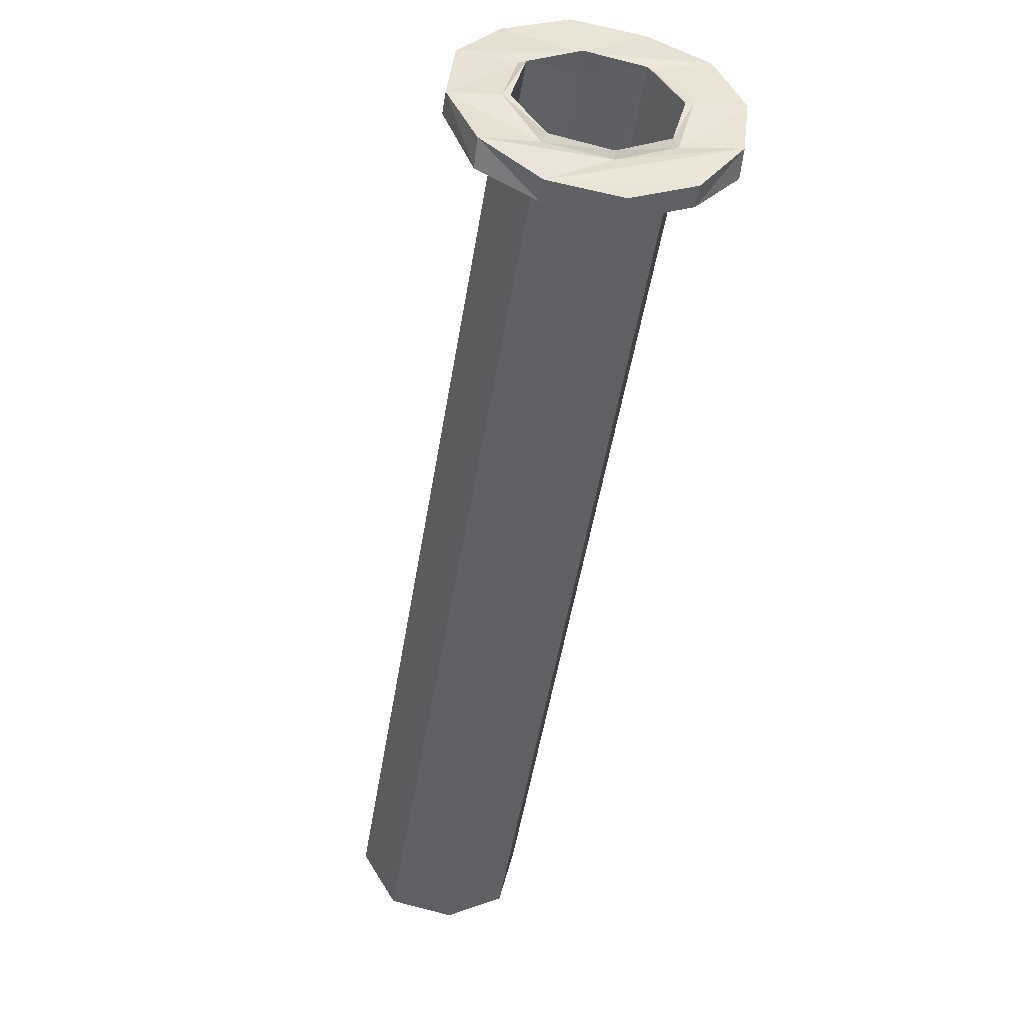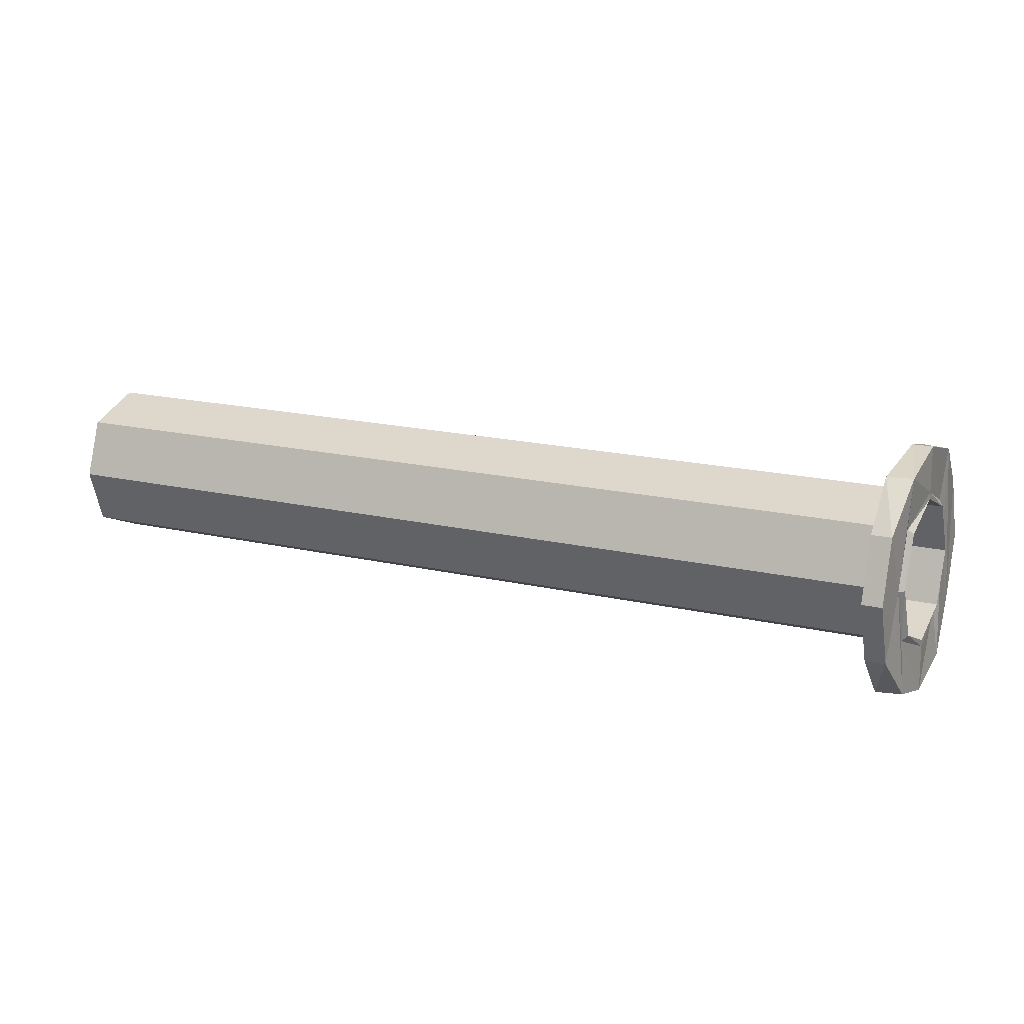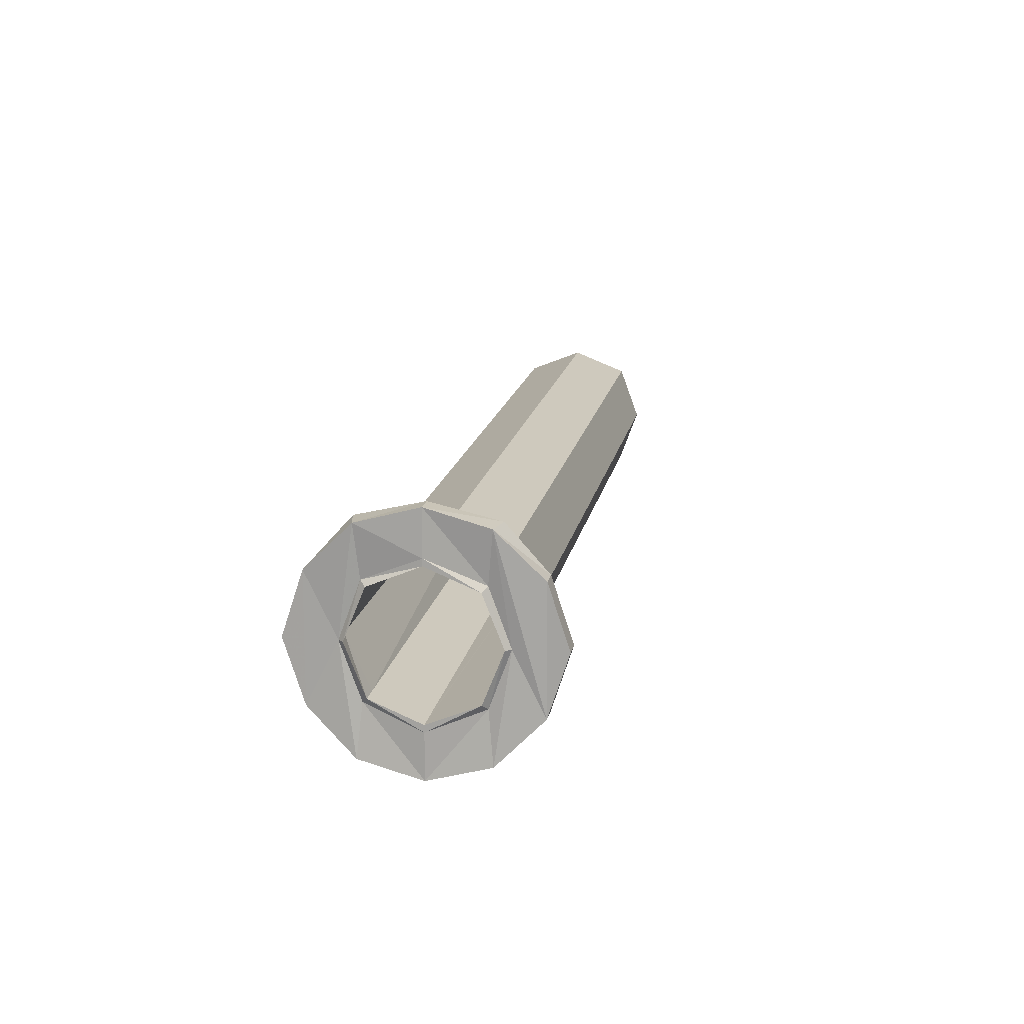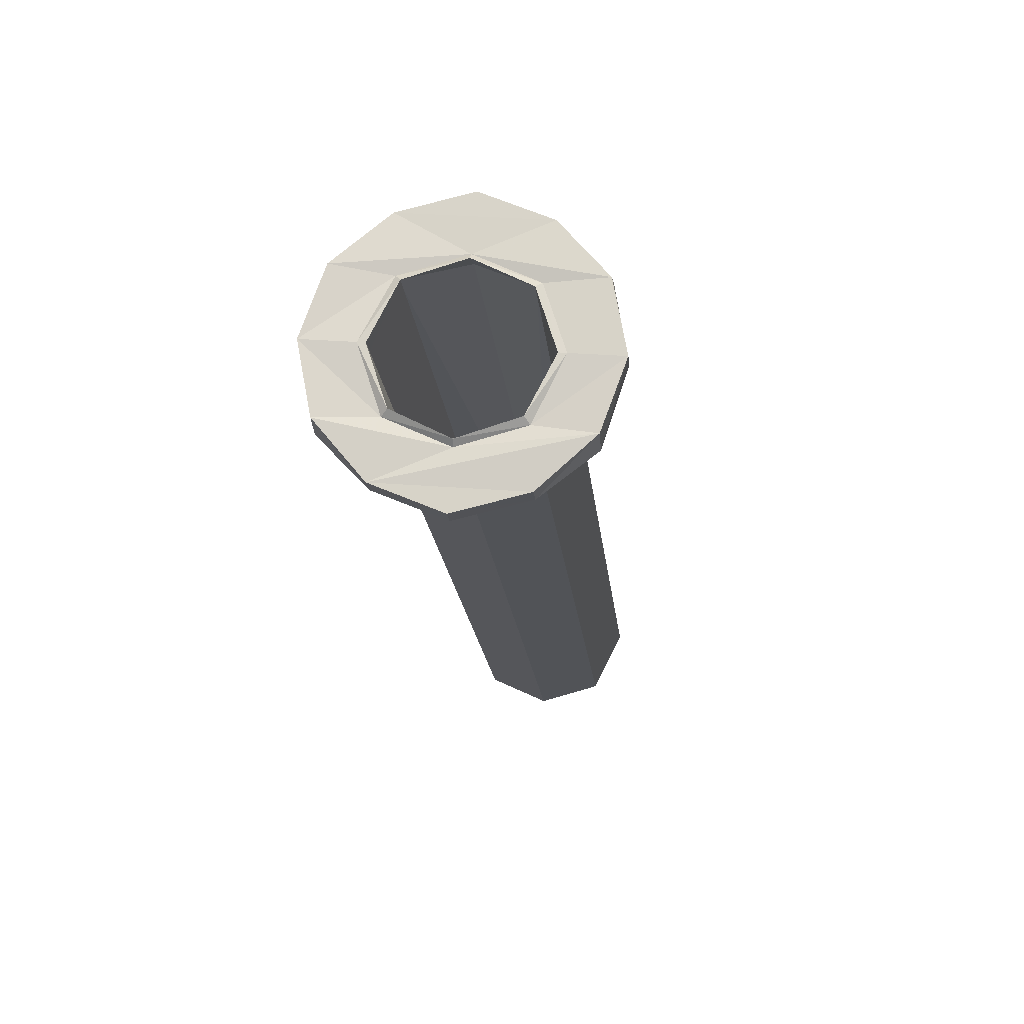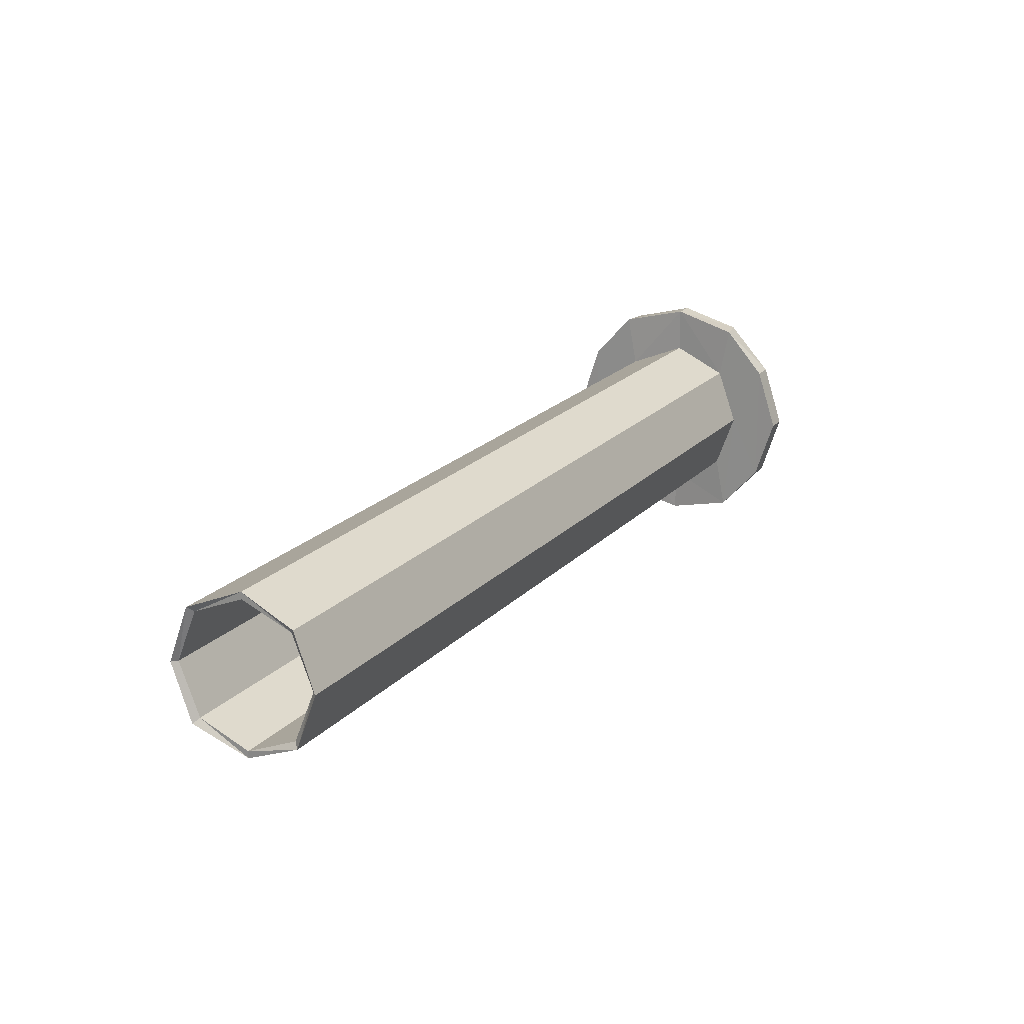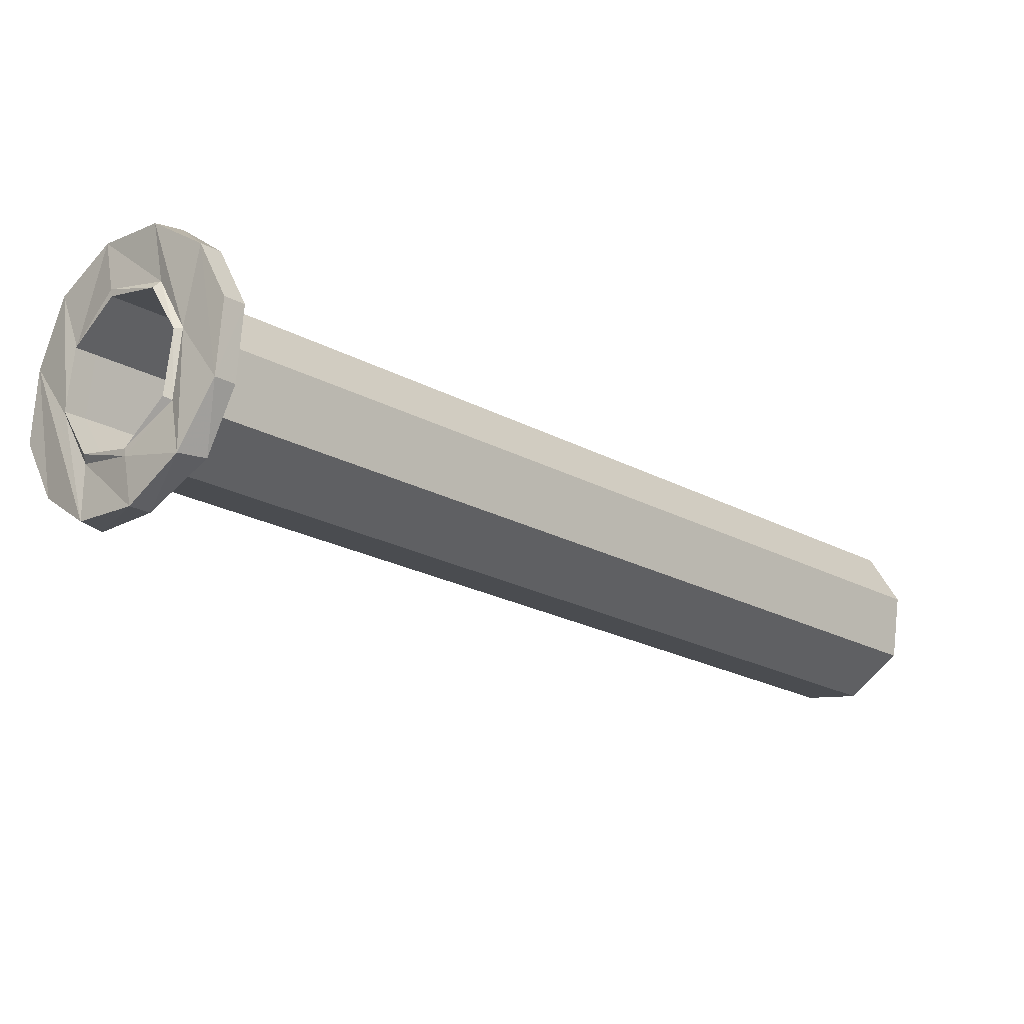
<metadata>
{"format":"obj","ext":"obj","renderer":"f3d","projection":"perspective","resolution":1024,"background":"white","views":[{"elev":-2.3,"azim":-102.6,"up":"+Y"},{"elev":16.6,"azim":161.2,"up":"+Z"},{"elev":15.2,"azim":-125.2,"up":"+Z"},{"elev":29.3,"azim":-83.2,"up":"+Y"},{"elev":19.4,"azim":73.4,"up":"+Z"},{"elev":61.2,"azim":-8.4,"up":"+Y"}]}
</metadata>
<code>
o 12922
v 2161 1874 9.536
v 2161 1874 9.364
v 2161 1874 9.45
v 2161 1874 9.364
v 2161 1874 9.45
v 2161 1874 9.45
v 2161 1874 9.536
v 2161 1874 9.301
v 2161 1874 9.364
v 2161 1874 9.45
v 2161 1874 9.301
v 2161 1874 9.364
v 2161 1874 9.301
v 2161 1874 9.45
v 2161 1874 9.45
v 2161 1874 9.536
v 2161 1874 9.45
v 2161 1874 9.373
v 2161 1874 9.278
v 2161 1874 9.34
v 2161 1874 9.301
v 2162 1873 9.373
v 2162 1873 9.34
v 2161 1874 9.373
v 2162 1873 9.373
v 2162 1873 9.45
v 2162 1873 9.373
v 2162 1873 9.45
v 2162 1873 9.45
v 2162 1873 9.45
v 2162 1873 9.527
v 2161 1874 9.45
v 2162 1873 9.373
v 2162 1873 9.45
v 2162 1873 9.527
v 2161 1874 9.56
v 2162 1873 9.56
v 2161 1874 9.527
v 2162 1873 9.527
v 2161 1874 9.623
v 2161 1874 9.599
v 2161 1874 9.599
v 2161 1874 9.527
v 2162 1873 9.45
v 2162 1873 9.527
v 2162 1873 9.56
v 2162 1873 9.521
v 2162 1873 9.527
v 2162 1873 9.521
v 2161 1874 9.521
v 2162 1873 9.55
v 2162 1873 9.521
v 2162 1873 9.521
v 2161 1874 9.55
v 2161 1874 9.45
v 2161 1874 9.536
v 2161 1874 9.364
v 2161 1874 9.521
v 2162 1873 9.55
v 2161 1874 9.55
v 2161 1874 9.521
v 2161 1874 9.45
v 2161 1874 9.521
v 2161 1874 9.521
v 2161 1874 9.55
v 2161 1874 9.521
v 2161 1874 9.527
v 2161 1874 9.45
v 2161 1874 9.56
v 2161 1874 9.379
v 2161 1874 9.599
v 2161 1874 9.45
v 2161 1874 9.45
v 2161 1874 9.623
v 2161 1874 9.599
v 2161 1874 9.536
v 2161 1874 9.536
v 2161 1874 9.623
v 2161 1874 9.599
v 2161 1874 9.45
v 2161 1874 9.536
v 2161 1874 9.364
v 2161 1874 9.45
v 2161 1874 9.364
v 2161 1874 9.45
v 2161 1874 9.301
v 2161 1874 9.364
v 2161 1874 9.278
v 2161 1874 9.301
v 2161 1874 9.373
v 2161 1874 9.301
v 2161 1874 9.278
v 2161 1874 9.364
v 2161 1874 9.301
v 2161 1874 9.536
v 2161 1874 9.45
v 2161 1874 9.34
v 2161 1874 9.599
v 2161 1874 9.301
v 2161 1874 9.599
v 2161 1874 9.536
v 2161 1874 9.364
v 2161 1874 9.527
v 2161 1874 9.623
v 2161 1874 9.599
v 2161 1874 9.45
v 2161 1874 9.45
v 2161 1874 9.527
v 2162 1873 9.373
v 2161 1874 9.373
v 2161 1874 9.373
v 2161 1874 9.45
v 2161 1874 9.521
v 2161 1874 9.599
v 2161 1874 9.623
v 2161 1874 9.379
v 2161 1874 9.379
v 2161 1874 9.56
v 2162 1873 9.527
v 2161 1874 9.527
v 2162 1873 9.56
v 2161 1874 9.45
v 2161 1874 9.527
v 2162 1873 9.521
v 2162 1873 9.55
v 2162 1873 9.521
v 2161 1874 9.599
v 2161 1874 9.45
v 2162 1873 9.45
v 2161 1874 9.373
v 2161 1874 9.527
v 2161 1874 9.45
v 2161 1874 9.536
v 2161 1874 9.364
v 2161 1874 9.45
v 2161 1874 9.301
v 2161 1874 9.301
v 2161 1874 9.373
v 2161 1874 9.34
v 2162 1873 9.34
v 2162 1873 9.379
v 2162 1873 9.35
v 2161 1874 9.373
v 2161 1874 9.278
v 2161 1874 9.278
v 2161 1874 9.379
v 2161 1874 9.45
v 2161 1874 9.521
v 2161 1874 9.379
v 2161 1874 9.379
v 2161 1874 9.379
v 2161 1874 9.35
v 2161 1874 9.35
v 2162 1873 9.379
v 2162 1873 9.35
v 2162 1873 9.35
v 2162 1873 9.34
v 2161 1874 9.379
v 2162 1873 9.379
v 2162 1873 9.373
v 2162 1873 9.379
v 2161 1874 9.35
v 2161 1874 9.45
v 2161 1874 9.45
v 2161 1874 9.364
v 2161 1874 9.45
v 2161 1874 9.536
v 2161 1874 9.45
f 1 2 3
f 4 5 2
f 6 7 1
f 8 4 9
f 10 11 2
f 7 12 13
f 14 12 15
f 16 14 17
f 18 13 19
f 20 19 21
f 22 20 23
f 23 24 25
f 24 26 27
f 28 27 26
f 22 29 30
f 31 32 30
f 32 33 34
f 29 35 34
f 36 35 37
f 38 37 39
f 40 38 41
f 42 43 40
f 44 38 45
f 45 28 44
f 46 47 45
f 48 47 28
f 31 49 46
f 50 28 47
f 51 50 52
f 53 54 51
f 28 50 55
f 56 55 57
f 55 50 58
f 59 58 50
f 54 58 59
f 49 60 54
f 61 60 49
f 61 62 63
f 64 54 65
f 65 61 66
f 65 67 64
f 64 67 68
f 66 69 65
f 60 69 67
f 70 55 68
f 69 71 67
f 67 71 72
f 73 67 72
f 71 74 75
f 76 75 77
f 78 79 74
f 80 76 81
f 41 55 81
f 81 82 83
f 55 21 82
f 84 85 82
f 84 72 76
f 86 84 87
f 88 89 86
f 89 90 72
f 91 92 88
f 93 94 91
f 90 73 72
f 93 95 96
f 92 97 90
f 32 79 95
f 98 95 79
f 7 99 32
f 7 100 101
f 102 101 100
f 102 98 10
f 10 98 103
f 103 100 104
f 105 104 100
f 103 106 10
f 105 107 108
f 109 107 110
f 106 111 10
f 94 10 111
f 112 103 66
f 113 103 69
f 103 78 69
f 69 104 114
f 115 114 104
f 112 116 117
f 115 108 118
f 119 118 108
f 115 118 120
f 121 120 118
f 122 119 123
f 121 124 125
f 121 125 126
f 127 120 128
f 129 130 128
f 131 129 132
f 127 133 114
f 72 114 133
f 134 133 135
f 136 72 134
f 134 137 136
f 138 137 132
f 139 137 138
f 138 140 139
f 141 140 142
f 143 144 139
f 139 109 143
f 136 144 145
f 145 90 136
f 122 99 143
f 145 99 8
f 8 111 145
f 90 146 147
f 55 148 147
f 111 62 149
f 92 111 97
f 111 150 97
f 97 151 90
f 97 149 152
f 97 152 146
f 116 152 149
f 153 146 152
f 153 154 155
f 151 153 156
f 156 157 27
f 151 156 158
f 158 55 151
f 158 28 55
f 158 156 159
f 28 158 159
f 156 160 159
f 159 160 28
f 161 33 157
f 162 161 153
f 162 116 161
f 163 161 116
f 163 116 106
f 61 163 106
f 49 163 61
f 161 163 29
f 163 49 29
f 29 109 161
f 119 29 49
f 164 165 166
f 167 164 168

</code>
